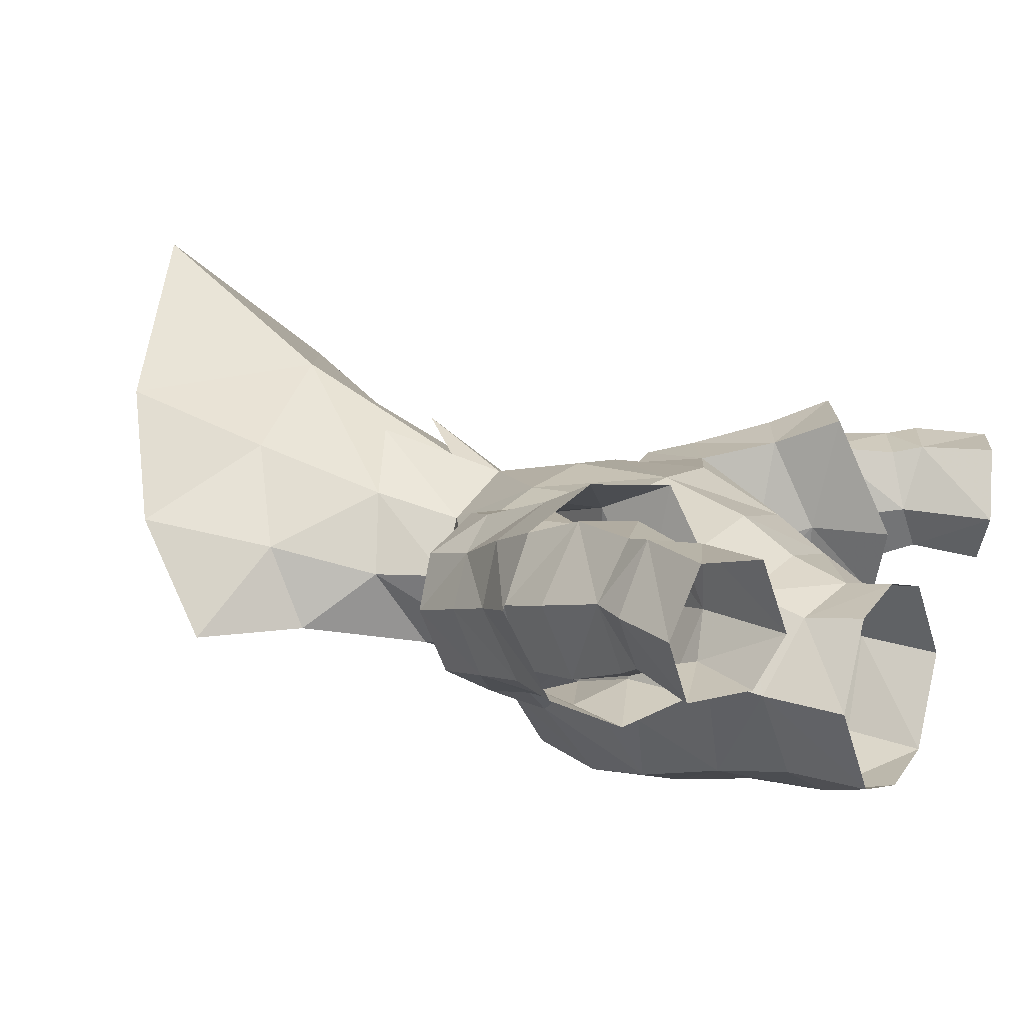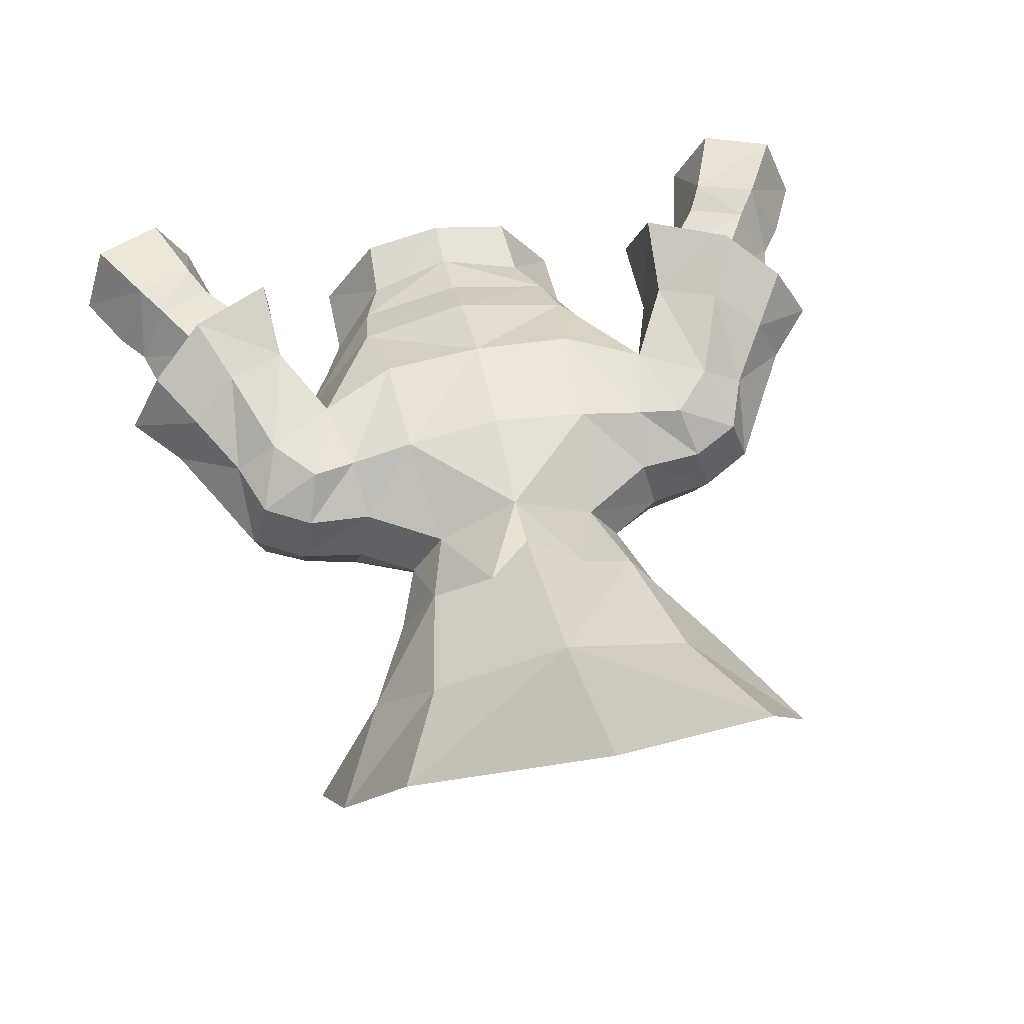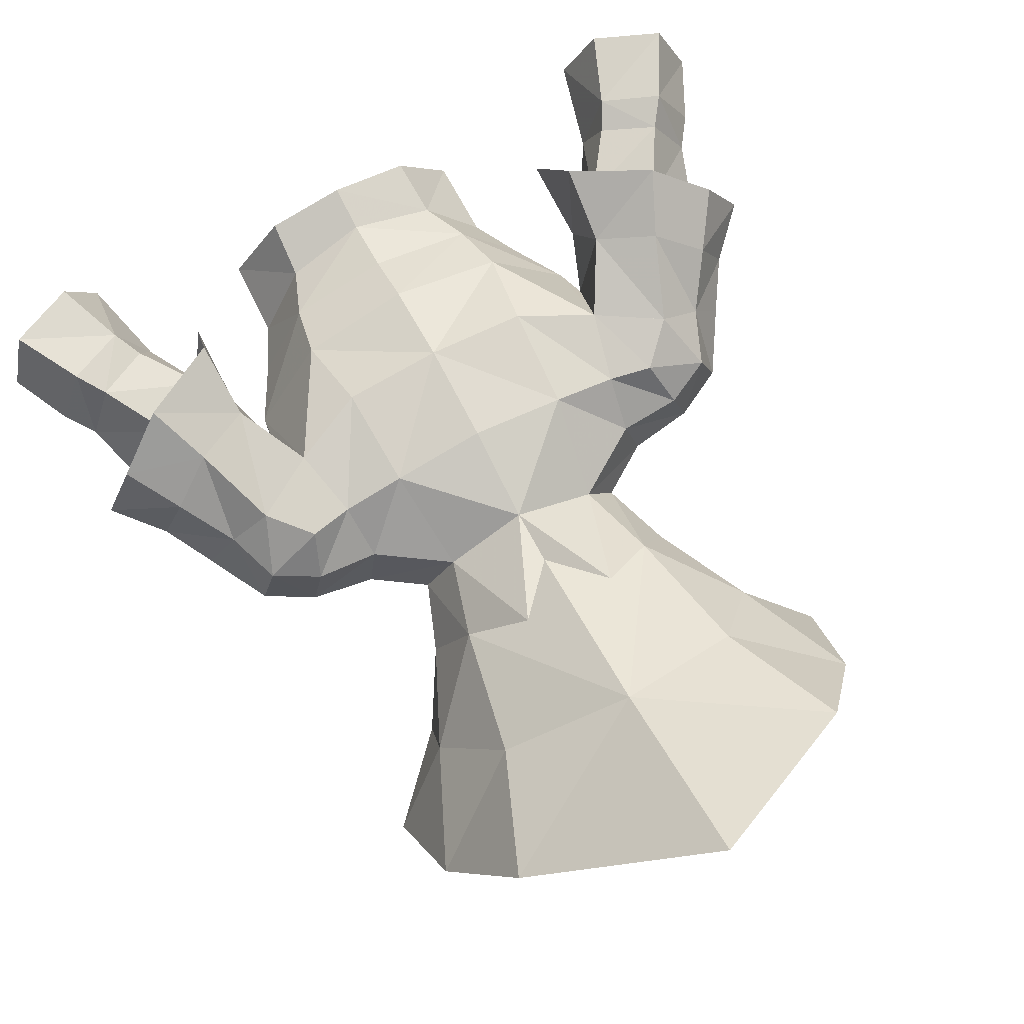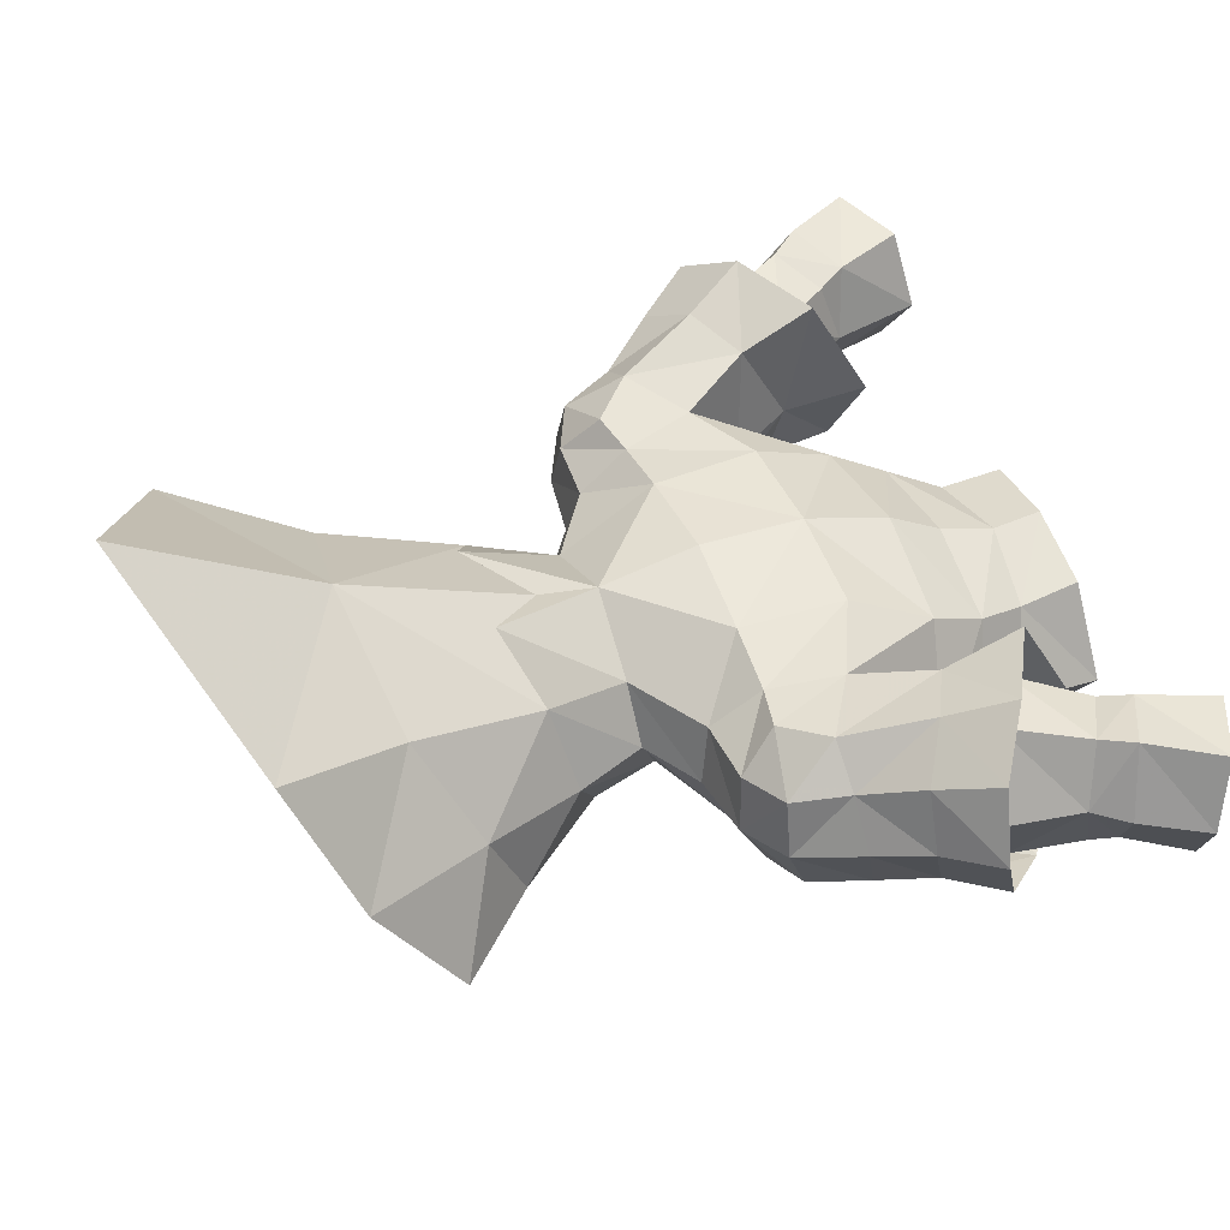
<metadata>
{"format":"obj","ext":"obj","renderer":"f3d","projection":"perspective","resolution":1024,"background":"white","views":[{"elev":11.2,"azim":118.8,"up":"+Y"},{"elev":57.1,"azim":-12.1,"up":"+Y"},{"elev":75.8,"azim":-27.3,"up":"+Y"},{"elev":48.0,"azim":68.2,"up":"+Y"}]}
</metadata>
<code>
g taoist_armour_male_33670
v 4.438 6.372 79.71
v 5.504 8.258 85.4
v 7.843 4.112 83.35
v 5.873 2.922 78.99
v 7.61 0.4529 81.86
v 3.795 -0.5321 77.64
v -0.0643 7.561 78.44
v -0.06431 11.31 86.21
v 10.16 5.271 88.61
v 7.652 10.66 90.82
v 10.88 0.3133 85.35
v -0.06433 16.73 94.21
v -4.567 6.372 79.71
v -6.002 2.922 78.99
v -7.971 4.112 83.35
v -5.632 8.258 85.4
v -3.923 -0.5321 77.64
v -7.739 0.4529 81.86
v -10.29 5.271 88.61
v -7.781 10.66 90.82
v -11.01 0.3132 85.35
v 13.34 3.853 70.59
v 12.46 0.9598 69.84
v 13.5 1.274 67.57
v 14.59 4.393 68.52
v 15.03 1.133 65.27
v 16.44 4.914 66.57
v 9.711 0.8589 64.45
v 10.15 0.7013 61.27
v 12.97 -0.1745 63.09
v 11.4 -0.04277 66.07
v 13.49 6.948 68.5
v 14.98 7.767 66.24
v 9.302 9.031 62.82
v 9.046 3.896 60.18
v 9.057 3.86 63.98
v 9.12 7.78 66
v 11.54 8.322 67.29
v 12.67 9.438 64.72
v 11.98 5.924 70.73
v 9.748 -0.3317 69.04
v 8.337 0.03181 67.44
v 8.191 2.926 66.46
v 10.2 7.222 70.74
v -13.47 3.853 70.59
v -14.71 4.393 68.52
v -13.62 1.274 67.57
v -12.59 0.9597 69.84
v -15.16 1.133 65.27
v -16.57 4.914 66.57
v -9.839 0.8589 64.45
v -11.53 -0.04278 66.07
v -13.1 -0.1745 63.09
v -10.28 0.7013 61.27
v -13.62 6.948 68.5
v -15.11 7.767 66.24
v -9.431 9.031 62.82
v -9.249 7.78 66
v -9.185 3.86 63.98
v -9.175 3.896 60.18
v -12.8 9.438 64.72
v -11.67 8.322 67.29
v -12.11 5.924 70.73
v -9.877 -0.3317 69.04
v -8.466 0.03179 67.44
v -8.32 2.926 66.46
v -10.33 7.222 70.74
v 7.451 7.022 69.02
v -7.58 7.022 69.02
f 1 2 3
f 3 4 1
f 4 3 5
f 5 6 4
f 1 7 8
f 8 2 1
f 9 3 2
f 2 10 9
f 11 5 3
f 3 9 11
f 10 2 8
f 8 12 10
f 13 14 15
f 15 16 13
f 14 17 18
f 18 15 14
f 13 16 8
f 8 7 13
f 19 20 16
f 16 15 19
f 21 19 15
f 15 18 21
f 20 12 8
f 8 16 20
f 22 23 24
f 24 25 22
f 26 27 25
f 25 24 26
f 28 29 30
f 30 31 28
f 32 25 27
f 27 33 32
f 34 35 36
f 36 37 34
f 37 38 39
f 39 34 37
f 30 26 24
f 24 31 30
f 40 22 25
f 25 32 40
f 23 41 31
f 31 24 23
f 29 28 36
f 36 35 29
f 42 43 36
f 36 28 42
f 38 32 33
f 33 39 38
f 40 32 38
f 38 44 40
f 45 46 47
f 47 48 45
f 49 47 46
f 46 50 49
f 51 52 53
f 53 54 51
f 55 56 50
f 50 46 55
f 57 58 59
f 59 60 57
f 58 57 61
f 61 62 58
f 53 52 47
f 47 49 53
f 63 55 46
f 46 45 63
f 48 47 52
f 52 64 48
f 54 60 59
f 59 51 54
f 65 51 59
f 59 66 65
f 62 61 56
f 56 55 62
f 63 67 62
f 62 55 63
f 31 41 42
f 68 44 37
f 37 36 43
f 28 31 42
f 37 44 38
f 37 43 68
f 65 64 52
f 58 67 69
f 66 59 58
f 65 52 51
f 62 67 58
f 69 66 58
g taoist_armour_male_33670
v 13.34 3.853 70.59
v 12.46 0.9598 69.84
v 12.53 1.511 67.96
v 13.52 4.331 68.13
v 13.68 1.711 64.95
v 14.55 4.802 65.88
v 11.03 1.405 63.71
v 9.994 0.8646 67.52
v 8.191 2.926 66.46
v 9.957 4.291 63.09
v 12.45 7.855 65.36
v 11.61 6.862 68.4
v 10.09 7.595 63.84
v 9.957 4.291 63.09
v 8.191 2.926 66.46
v 9.081 6.963 67.16
v 11.51 4.664 60.32
v 12 7.279 61.11
v 12.65 7.549 59.88
v 14.2 7.795 62.28
v 15.06 8.03 61.06
v 12.45 2.793 60.11
v 11.51 4.664 60.32
v 12.53 4.36 56.36
v 13.53 2.252 57.29
v 16.59 2.315 58.64
v 15.38 3.011 61.32
v 12.19 2.487 60.97
v 16.68 7.718 58.11
v 13.85 7.468 56.83
v 14.79 2.578 62.24
v -12.66 1.511 67.96
v -12.59 0.9597 69.84
v -13.47 3.853 70.59
v -13.65 4.331 68.13
v -14.68 4.802 65.88
v -13.81 1.711 64.95
v -8.32 2.926 66.46
v -10.12 0.8646 67.52
v -11.16 1.405 63.71
v -10.09 4.291 63.09
v -12.58 7.855 65.36
v -11.74 6.862 68.4
v -8.32 2.926 66.46
v -10.09 4.291 63.09
v -10.22 7.595 63.84
v -9.209 6.963 67.16
v -11.63 4.664 60.32
v -12.13 7.279 61.11
v -14.33 7.795 62.28
v -12.77 7.549 59.88
v -15.19 8.03 61.06
v -12.66 4.36 56.36
v -11.63 4.664 60.32
v -12.58 2.793 60.11
v -13.65 2.252 57.29
v -15.5 3.011 61.32
v -16.72 2.315 58.64
v -12.31 2.487 60.97
v -13.98 7.468 56.83
v -16.81 7.718 58.11
v -14.91 2.578 62.24
v 4.733 5.218 63.92
v -0.06429 6.06 63.59
v -0.06431 7.452 67.36
v 4.23 7.215 67.49
v 5.757 -0.2588 60.11
v 3.517 2.723 59.23
v 4.335 3.756 61.49
v 6.721 0.4354 62.22
v -0.06428 3.556 58.74
v -0.06428 4.513 61.24
v -0.06428 3.75 56.66
v 3.366 2.963 56.64
v 3.801 -4.463 62.95
v 3.536 -4.125 59.81
v 1.659 3.661 80.42
v 1.775 4.066 82.26
v 2.693 2.922 81.92
v 2.556 2.292 79.94
v -0.0643 4.436 80.64
v -0.0643 4.565 82.57
v 3.458 5.361 76.17
v 4.811 2.946 76.08
v 7.044 2.715 74.56
v 6.51 5.173 74.13
v 9.774 2.832 74.16
v 7.044 2.715 74.56
v 7.232 -0.01638 73.23
v 9.528 0.3053 72.88
v 9.167 5.195 73.95
v 6.51 5.173 74.13
v 6.743 6.685 72.05
v 8.583 6.845 72.44
v 7.475 -1.165 71.1
v 9.469 -0.5723 71.04
v 2.165 4.422 77.79
v 3.199 2.842 77.09
v 3.261 -4.441 56.37
v 5.709 -0.5888 56.5
v 11.86 3.197 73.1
v 11.36 0.6019 72.12
v 12.46 0.9598 69.84
v 13.34 3.853 70.59
v 11.98 5.924 70.73
v 11.13 5.51 72.99
v -0.06428 -0.8352 77.66
v -0.06428 0.02199 74.98
v 2.385 0.9533 75.58
v 2.056 0.3016 78.83
v 6.743 6.685 72.05
v 7.451 7.022 69.02
v 4.023 7.243 71.95
v 8.047 1.216 64.77
v -0.0643 5.434 77.84
v -0.06428 -5.906 59.56
v -0.06428 -5.171 56.27
v -0.06431 7.71 71.79
v 5.873 2.922 78.99
v 4.438 6.372 79.71
v 2.165 4.422 77.79
v 3.199 2.842 77.09
v 3.795 -0.5321 77.64
v 2.385 0.9533 75.58
v 5.873 2.922 78.99
v 3.795 -0.5321 77.64
v 3.08 -0.4046 74.8
v 4.811 2.946 76.08
v 4.438 6.372 79.71
v 5.873 2.922 78.99
v 4.811 2.946 76.08
v 3.458 5.361 76.17
v -0.0643 7.561 78.44
v -0.0643 5.434 77.84
v -4.862 5.218 63.92
v -4.358 7.215 67.49
v -5.886 -0.2588 60.11
v -6.85 0.4354 62.22
v -4.464 3.756 61.49
v -3.645 2.723 59.23
v -3.495 2.963 56.64
v -3.929 -4.463 62.95
v -3.664 -4.125 59.81
v -1.788 3.661 80.42
v -2.684 2.292 79.94
v -2.822 2.922 81.92
v -1.903 4.066 82.26
v -3.586 5.361 76.17
v -6.639 5.173 74.13
v -7.173 2.715 74.56
v -4.939 2.946 76.08
v -9.902 2.832 74.16
v -9.657 0.3053 72.88
v -7.36 -0.01639 73.23
v -7.173 2.715 74.56
v -6.639 5.173 74.13
v -9.295 5.195 73.95
v -6.872 6.685 72.05
v -8.712 6.845 72.44
v -7.604 -1.165 71.1
v -9.598 -0.5723 71.04
v -2.293 4.422 77.79
v -3.327 2.842 77.09
v -3.389 -4.441 56.37
v -5.837 -0.5888 56.5
v -11.98 3.197 73.1
v -13.47 3.853 70.59
v -12.59 0.9597 69.84
v -11.49 0.6019 72.12
v -12.11 5.924 70.73
v -11.26 5.51 72.99
v -2.184 0.3016 78.83
v -2.514 0.9533 75.58
v -6.872 6.685 72.05
v -4.152 7.243 71.95
v -7.58 7.022 69.02
v -8.175 1.216 64.77
v -6.002 2.922 78.99
v -3.327 2.842 77.09
v -2.293 4.422 77.79
v -4.567 6.372 79.71
v -3.923 -0.5321 77.64
v -2.514 0.9533 75.58
v -6.002 2.922 78.99
v -4.939 2.946 76.08
v -3.208 -0.4046 74.8
v -3.923 -0.5321 77.64
v -4.567 6.372 79.71
v -3.586 5.361 76.17
v -4.939 2.946 76.08
v -6.002 2.922 78.99
v 9.748 -0.3317 69.04
v 8.337 0.03181 67.44
v 11.98 5.924 70.73
v 7.451 7.022 69.02
v 10.2 7.222 70.74
v 15.46 5.383 62.97
v 16.42 5.198 61.59
v 17.74 4.87 58.87
v 12.53 4.36 56.36
v -9.877 -0.3317 69.04
v -8.466 0.03179 67.44
v -12.11 5.924 70.73
v -10.33 7.222 70.74
v -7.58 7.022 69.02
v -15.59 5.383 62.97
v -16.55 5.198 61.59
v -17.87 4.87 58.87
v -12.66 4.36 56.36
v 7.156 -1.649 65.18
v -0.06428 -5.895 63.04
v 5.003 -4.776 65.98
v 5.174 -4.825 68.29
v -0.06427 -6.497 66.63
v 7.232 -0.01638 73.23
v 4.811 2.946 76.08
v 3.08 -0.4046 74.8
v 2.556 2.292 79.94
v 2.443 0.9811 80.38
v 2.936 1.637 81.78
v 2.936 1.637 81.78
v 7.044 2.715 74.56
v 7.451 7.022 69.02
v 8.191 2.926 66.46
v 7.475 -1.165 71.1
v 4.593 -4.069 71.15
v 10.2 7.222 70.74
v 8.128 -1.453 69.14
v 9.748 -0.3317 69.04
v 3.199 2.842 77.09
v 8.337 0.03181 67.44
v -0.06426 -5.677 70.51
v 8.128 -1.453 69.14
v -0.06427 -2.571 73.12
v 8.337 0.03181 67.44
v -0.0643 6.987 75.93
v -0.06427 -2.571 73.12
v 1.099 -1.748 75.91
v -0.06427 -2.571 73.12
v 1.099 -1.748 75.91
v -0.06427 -2.571 73.12
v 2.007 8.851 80.8
v -0.0643 6.987 75.93
v -0.0643 7.561 78.44
v 2.007 8.851 80.8
v -7.285 -1.649 65.18
v -5.303 -4.825 68.29
v -5.131 -4.776 65.98
v -3.208 -0.4046 74.8
v -4.939 2.946 76.08
v -7.36 -0.01639 73.23
v -2.572 0.9811 80.38
v -2.684 2.292 79.94
v -3.065 1.637 81.78
v -3.065 1.637 81.78
v -7.173 2.715 74.56
v -7.58 7.022 69.02
v -8.32 2.926 66.46
v -7.604 -1.165 71.1
v -4.722 -4.069 71.15
v -10.33 7.222 70.74
v -9.877 -0.3317 69.04
v -8.257 -1.453 69.14
v -3.327 2.842 77.09
v -8.466 0.03179 67.44
v -8.257 -1.453 69.14
v -8.466 0.03179 67.44
v -1.228 -1.748 75.91
v -1.228 -1.748 75.91
v -2.136 8.851 80.8
v -2.136 8.851 80.8
f 70 71 72
f 72 73 70
f 74 75 73
f 73 72 74
f 76 77 78
f 78 79 76
f 73 75 80
f 80 81 73
f 82 83 84
f 84 85 82
f 85 81 80
f 80 82 85
f 76 74 72
f 72 77 76
f 86 83 82
f 82 87 86
f 88 87 89
f 89 90 88
f 91 92 93
f 93 94 91
f 95 96 91
f 91 94 95
f 79 92 97
f 97 76 79
f 98 99 88
f 88 90 98
f 97 100 74
f 74 76 97
f 101 102 103
f 103 104 101
f 104 105 106
f 106 101 104
f 107 108 109
f 109 110 107
f 111 105 104
f 104 112 111
f 113 114 115
f 115 116 113
f 111 112 116
f 116 115 111
f 101 106 109
f 109 108 101
f 115 114 117
f 117 118 115
f 119 118 120
f 120 121 119
f 122 123 124
f 124 125 122
f 124 126 127
f 127 125 124
f 128 123 110
f 110 109 128
f 120 129 130
f 130 121 120
f 106 131 128
f 128 109 106
f 132 133 134
f 134 135 132
f 136 137 138
f 138 139 136
f 138 137 140
f 140 141 138
f 142 140 137
f 137 143 142
f 144 145 136
f 136 139 144
f 146 147 148
f 148 149 146
f 146 150 151
f 151 147 146
f 152 153 154
f 154 155 152
f 156 157 158
f 158 159 156
f 156 160 161
f 161 157 156
f 162 161 160
f 160 163 162
f 164 165 159
f 159 158 164
f 166 146 149
f 149 167 166
f 168 169 136
f 136 145 168
f 170 171 172
f 172 173 170
f 174 175 170
f 170 173 174
f 156 170 175
f 175 160 156
f 171 170 156
f 156 159 171
f 176 177 178
f 178 179 176
f 180 181 135
f 135 182 180
f 138 141 133
f 133 132 138
f 183 139 138
f 138 132 183
f 150 146 166
f 166 184 150
f 185 186 168
f 168 145 185
f 134 187 182
f 182 135 134
f 188 189 190
f 190 191 188
f 192 188 191
f 191 193 192
f 194 195 196
f 196 197 194
f 198 199 200
f 200 201 198
f 202 203 190
f 190 189 202
f 204 205 134
f 134 133 204
f 206 207 208
f 208 209 206
f 208 141 140
f 140 209 208
f 142 210 209
f 209 140 142
f 211 207 206
f 206 212 211
f 213 214 215
f 215 216 213
f 213 216 151
f 151 150 213
f 217 218 219
f 219 220 217
f 221 222 223
f 223 224 221
f 221 224 225
f 225 226 221
f 227 228 226
f 226 225 227
f 229 223 222
f 222 230 229
f 231 232 214
f 214 213 231
f 233 212 206
f 206 234 233
f 235 236 237
f 237 238 235
f 239 236 235
f 235 240 239
f 221 226 240
f 240 235 221
f 238 222 221
f 221 235 238
f 176 241 242
f 242 177 176
f 243 244 205
f 205 245 243
f 208 204 133
f 133 141 208
f 246 204 208
f 208 207 246
f 150 184 231
f 231 213 150
f 185 212 233
f 233 186 185
f 134 205 244
f 244 187 134
f 247 248 249
f 249 250 247
f 251 252 248
f 248 247 251
f 253 254 255
f 255 256 253
f 257 258 259
f 259 260 257
f 202 250 249
f 249 203 202
f 77 261 262
f 70 73 263
f 261 77 71
f 264 265 85
f 85 84 264
f 78 77 262
f 85 265 81
f 71 77 72
f 100 96 266
f 97 91 100
f 88 86 87
f 89 266 90
f 91 97 92
f 267 95 268
f 90 267 268
f 98 90 268
f 269 88 99
f 82 80 89
f 91 96 100
f 266 96 267
f 266 267 90
f 86 88 269
f 267 96 95
f 82 89 87
f 266 74 100
f 80 266 89
f 75 74 266
f 80 75 266
f 263 81 265
f 263 73 81
f 270 108 271
f 104 103 272
f 108 270 102
f 273 274 116
f 113 116 274
f 108 107 271
f 273 116 112
f 108 102 101
f 126 131 275
f 124 128 131
f 117 120 118
f 275 119 121
f 128 124 123
f 127 276 277
f 276 121 277
f 121 130 277
f 111 115 119
f 126 124 131
f 126 275 276
f 276 275 121
f 120 117 278
f 126 276 127
f 119 115 118
f 106 275 131
f 275 111 119
f 106 105 275
f 105 111 275
f 112 272 273
f 104 272 112
f 144 139 279
f 280 185 144
f 281 282 283
f 284 285 286
f 135 181 132
f 182 152 155
f 136 169 137
f 287 288 179
f 288 287 289
f 290 149 148
f 285 284 291
f 162 163 292
f 183 181 293
f 286 294 284
f 294 286 295
f 287 179 178
f 292 163 296
f 160 175 163
f 165 172 171
f 165 297 298
f 159 165 171
f 165 164 297
f 299 287 178
f 137 169 143
f 132 181 183
f 163 175 296
f 279 183 300
f 300 183 293
f 165 298 172
f 282 295 301
f 282 294 295
f 282 302 294
f 144 281 283
f 282 281 302
f 144 185 145
f 302 281 300
f 144 279 281
f 279 300 281
f 301 295 303
f 303 295 286
f 282 301 283
f 175 174 296
f 280 144 283
f 279 139 183
f 304 298 297
f 305 152 182
f 306 178 177
f 307 193 308
f 309 310 196
f 311 201 312
f 309 196 195
f 201 311 198
f 311 312 313
f 202 189 314
f 182 155 180
f 305 182 187
f 315 207 211
f 211 185 280
f 283 316 317
f 318 319 320
f 204 245 205
f 218 217 244
f 209 234 206
f 241 321 322
f 323 322 321
f 215 214 324
f 325 320 319
f 326 228 227
f 327 245 246
f 320 328 318
f 329 318 328
f 242 241 322
f 330 228 326
f 228 240 226
f 238 237 230
f 331 332 230
f 238 230 222
f 332 229 230
f 242 322 333
f 210 234 209
f 246 245 204
f 330 240 228
f 334 246 315
f 327 246 334
f 237 331 230
f 301 329 316
f 329 328 316
f 328 335 316
f 283 317 211
f 335 317 316
f 212 185 211
f 334 317 335
f 317 315 211
f 317 334 315
f 303 329 301
f 318 329 303
f 283 301 316
f 330 239 240
f 283 211 280
f 246 207 315
f 332 331 336
f 244 217 305
f 177 242 306
f 337 252 251
f 255 310 338
f 312 258 339
f 256 255 338
f 257 339 258
f 313 312 339
f 340 250 202
f 243 218 244
f 187 244 305
f 192 193 307
f 308 252 337
f 120 278 129

</code>
